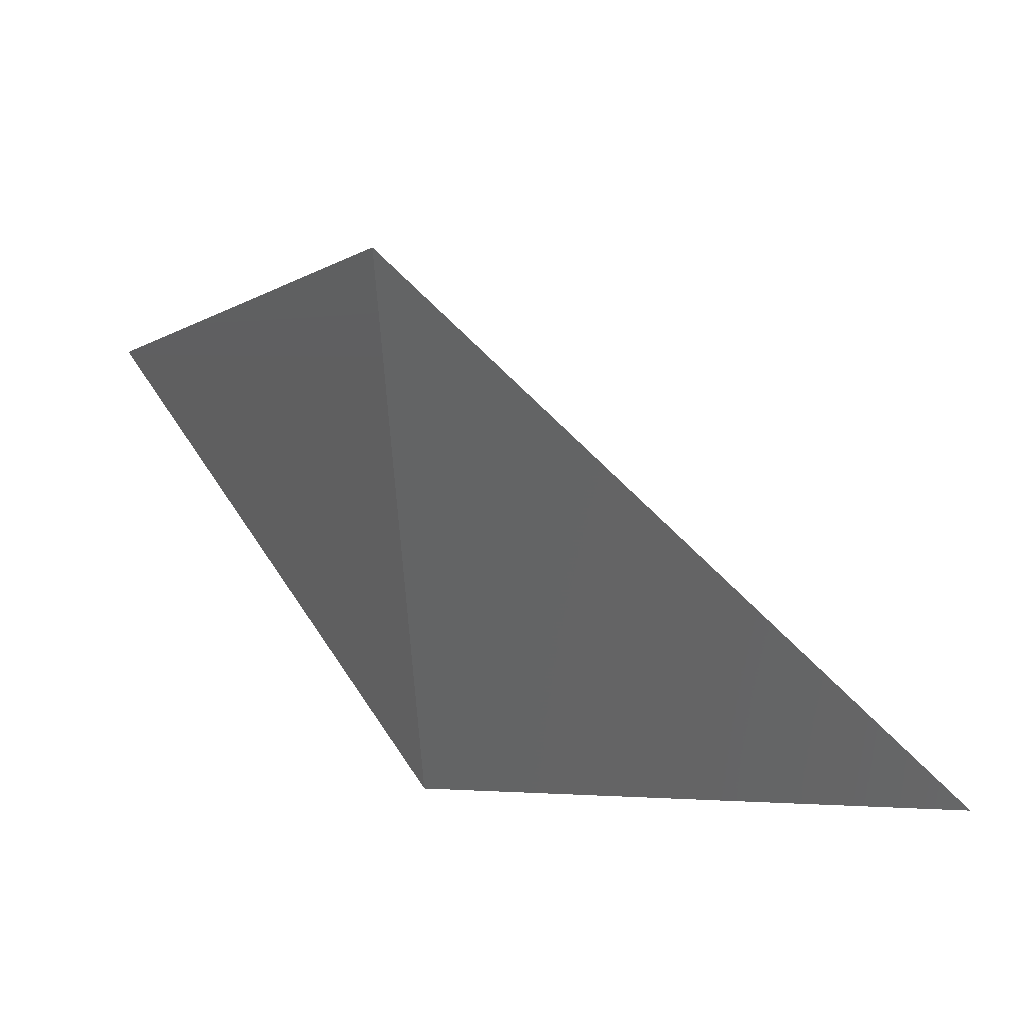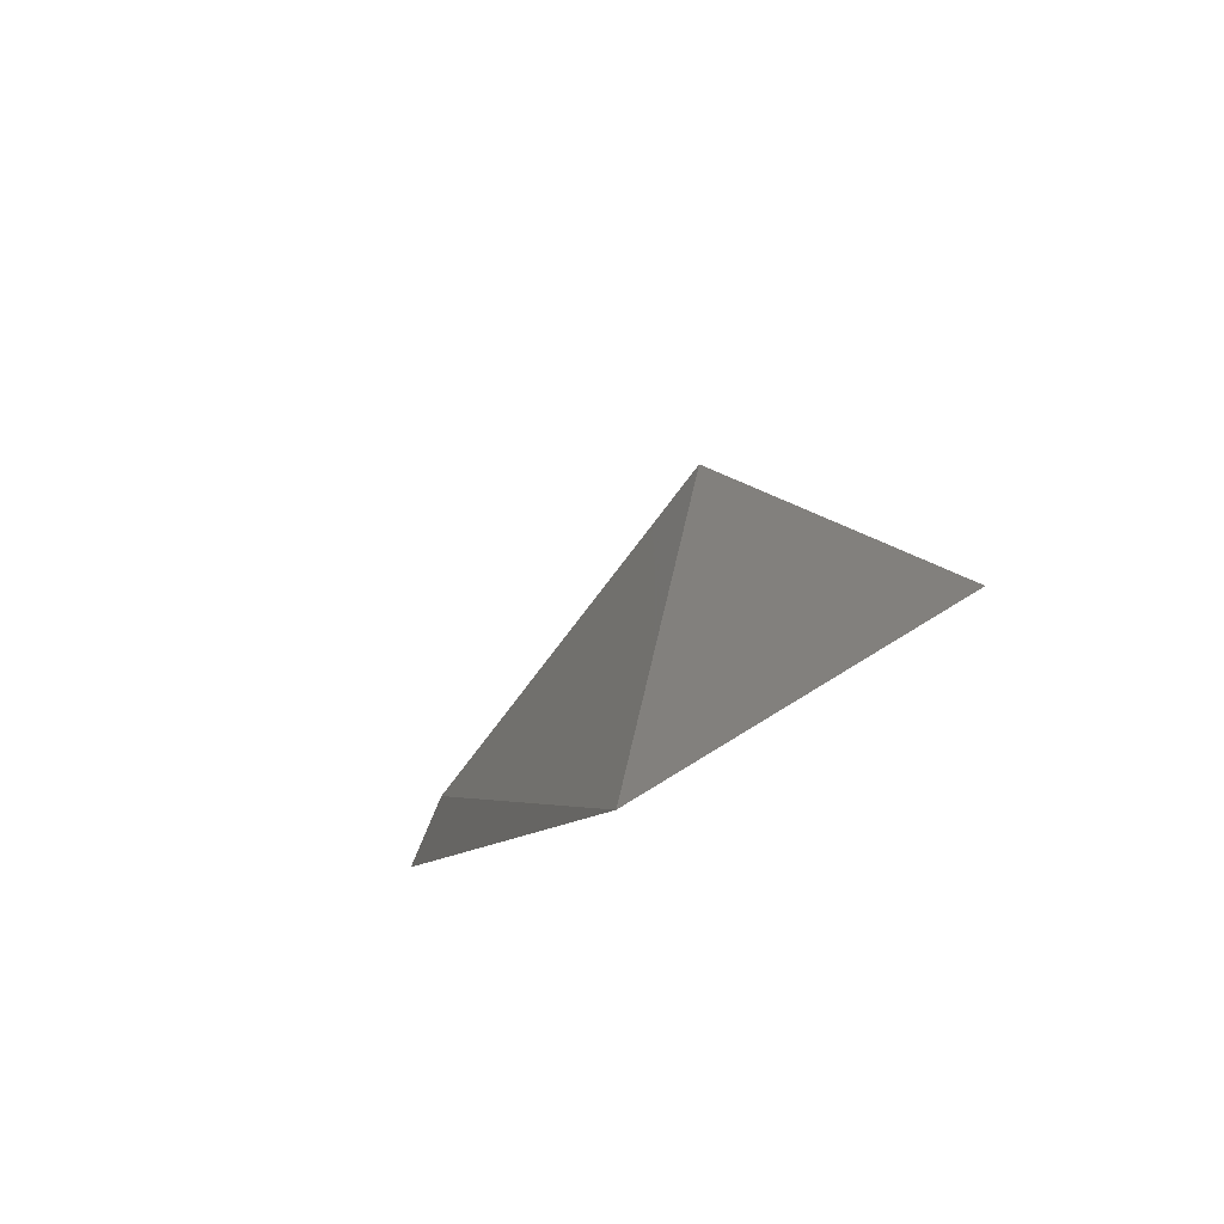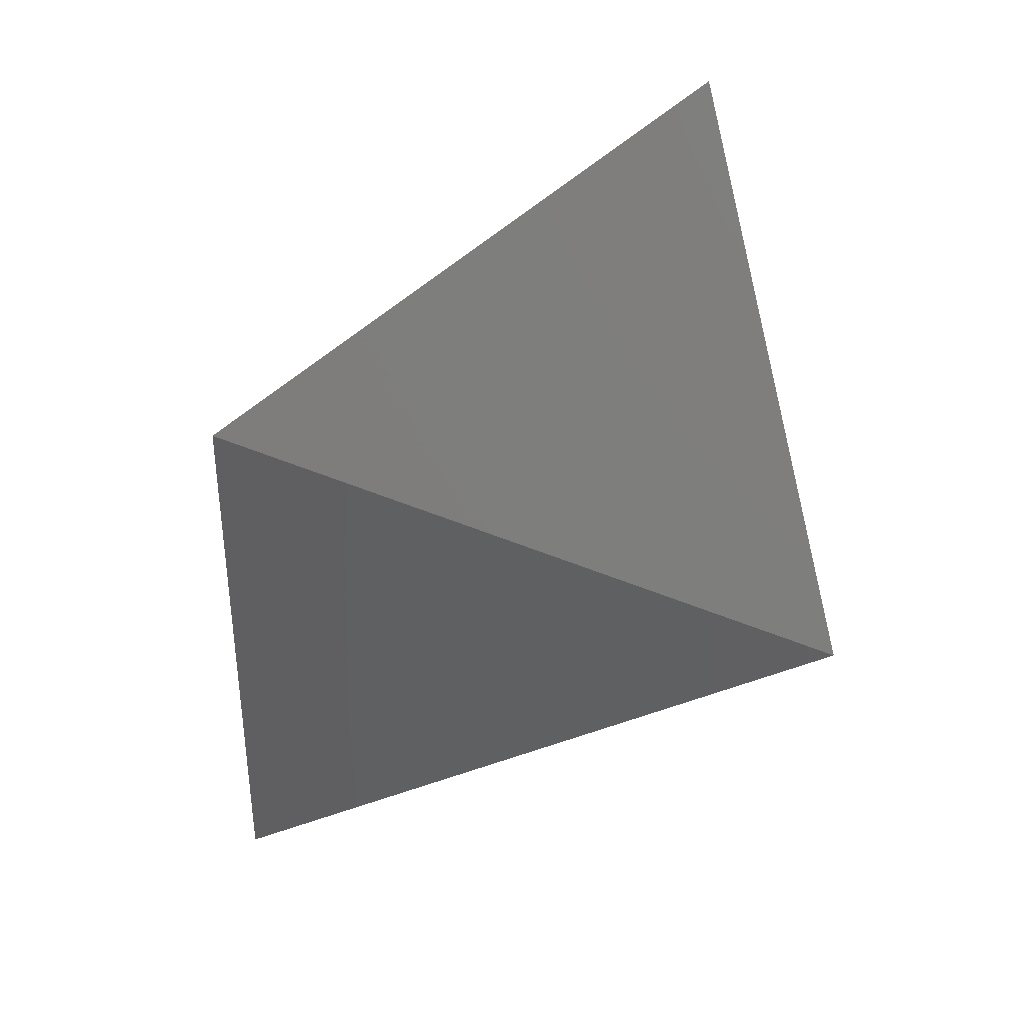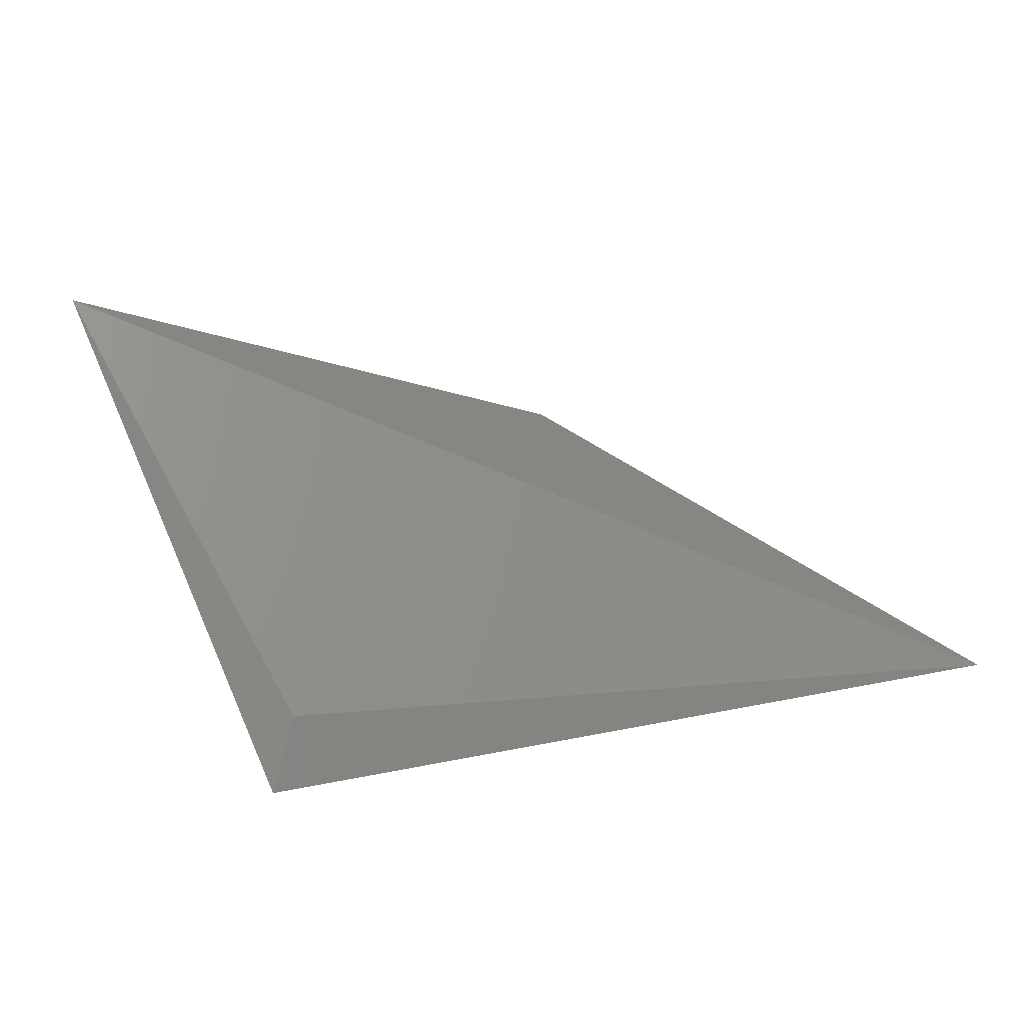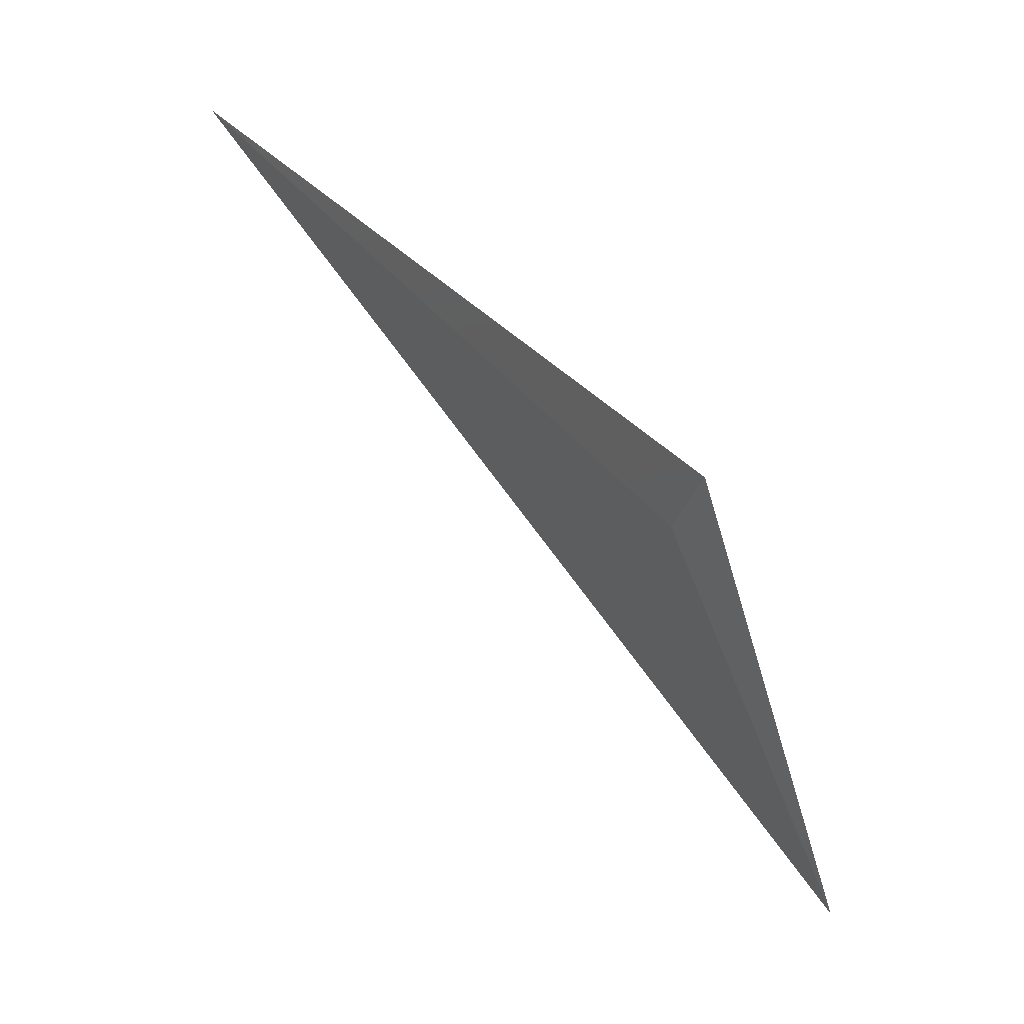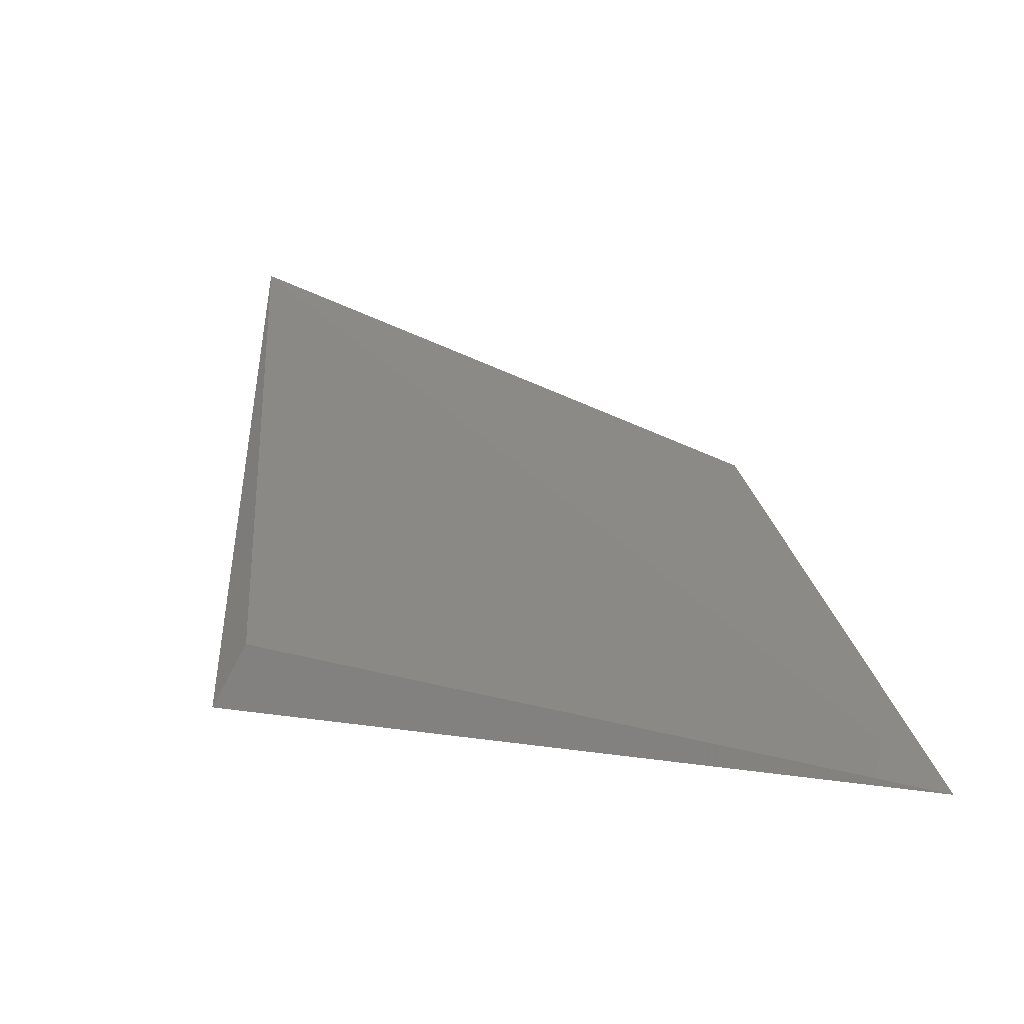
<metadata>
{"format":"stl","ext":"stl","renderer":"f3d","projection":"perspective","resolution":1024,"background":"white","views":[{"elev":-77.6,"azim":-173.1,"up":"+Y"},{"elev":-7.3,"azim":-53.7,"up":"+Y"},{"elev":-30.6,"azim":91.0,"up":"+Y"},{"elev":18.7,"azim":-149.8,"up":"+Y"},{"elev":-65.8,"azim":-20.5,"up":"+Z"},{"elev":11.4,"azim":-104.5,"up":"+Y"}]}
</metadata>
<code>
# stl→obj: 5 verts, 6 faces
v 0.3562 0.344 0.282
v 0.3709 0.3545 0.2568
v 0.3278 0.3331 0.2826
v 0.3541 0.3321 0.2506
v 0.3541 0.3356 0.2526
f 1 2 3
f 1 3 4
f 1 4 2
f 5 3 2
f 5 2 4
f 5 4 3

</code>
